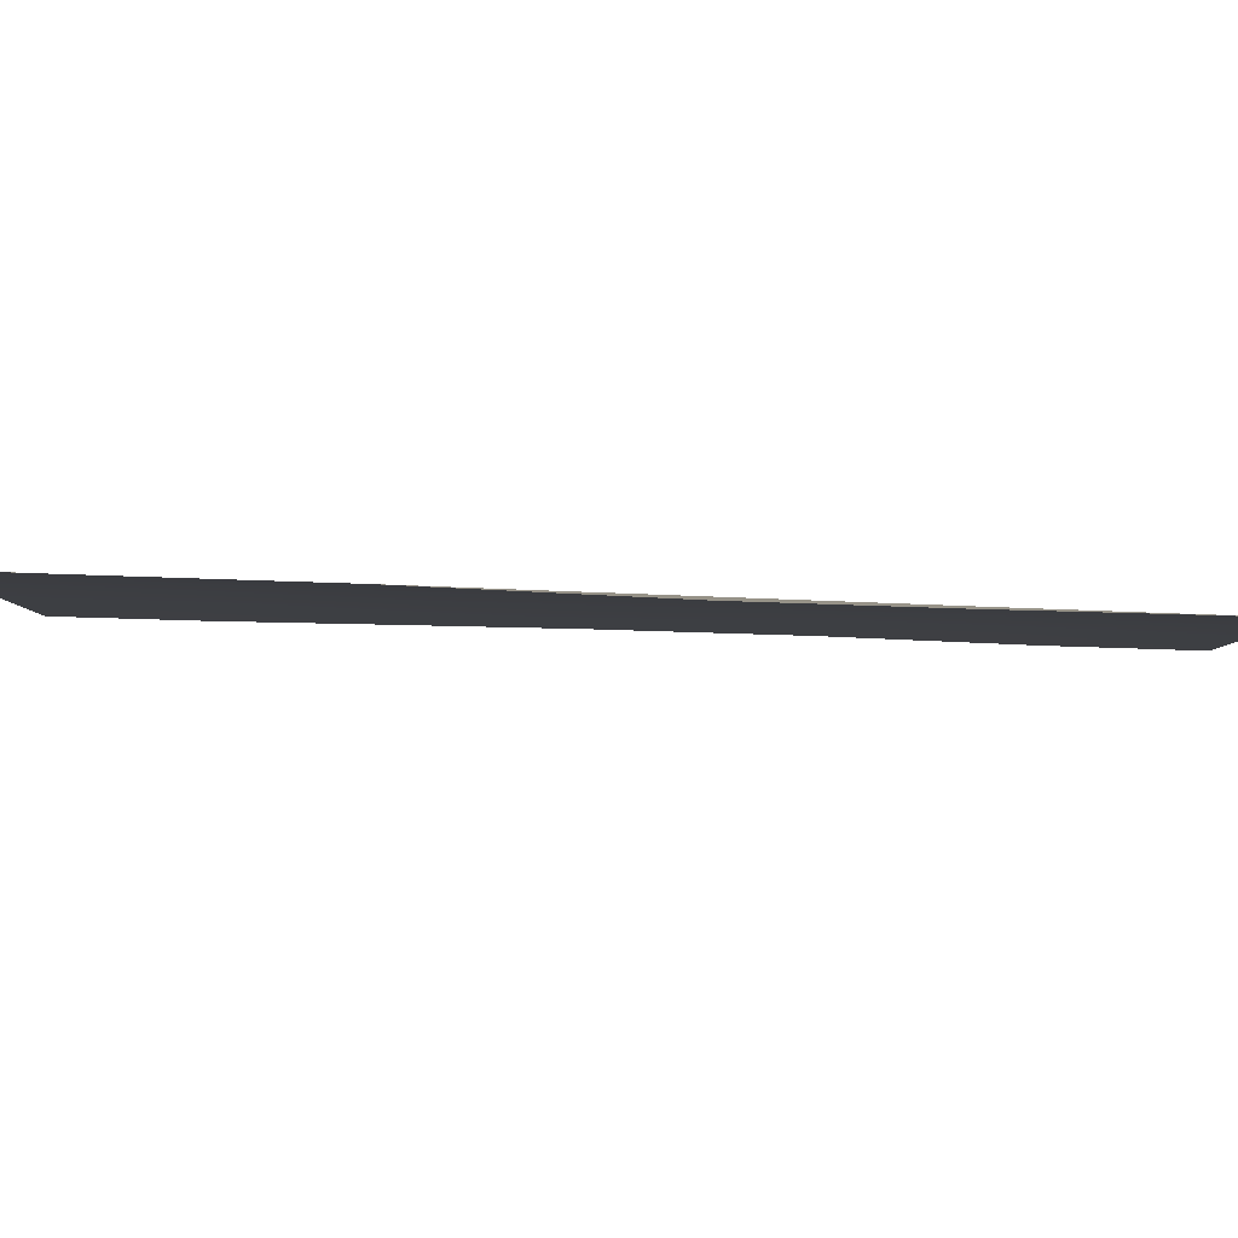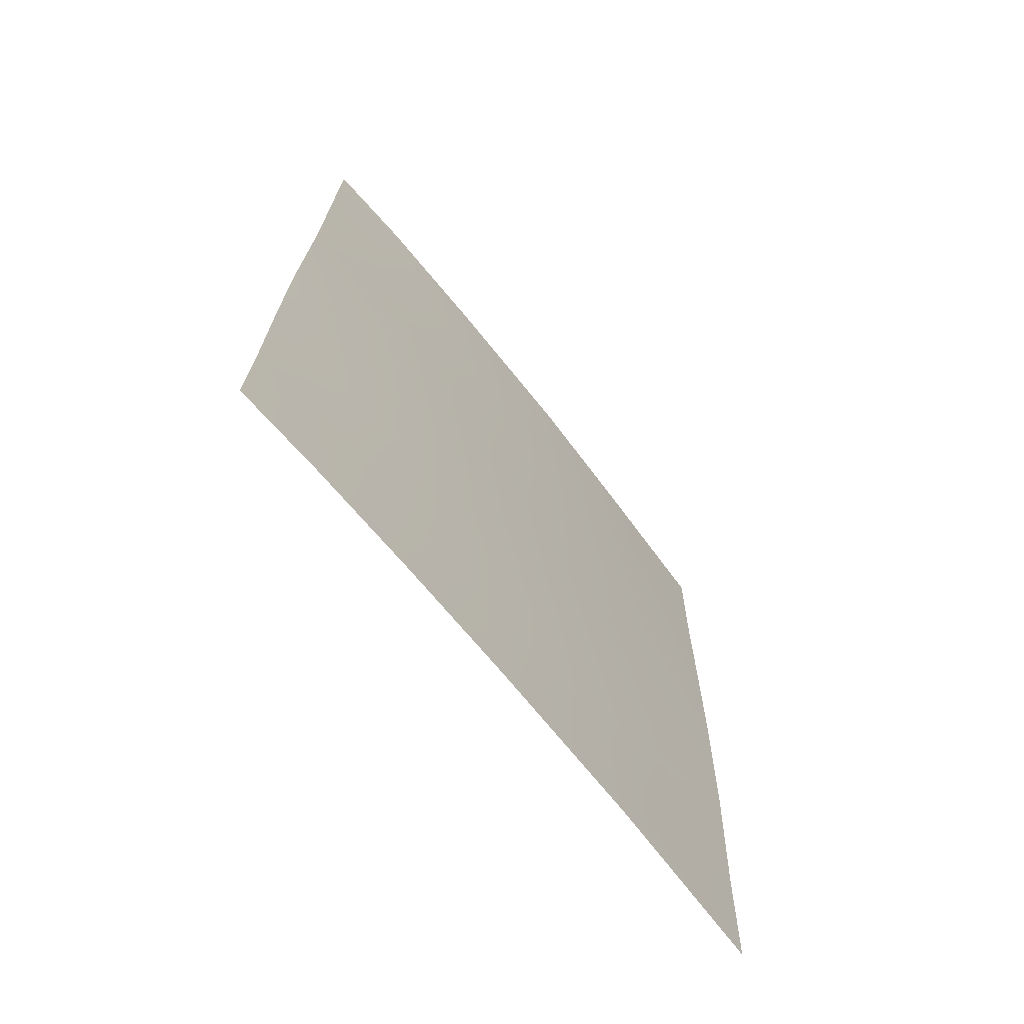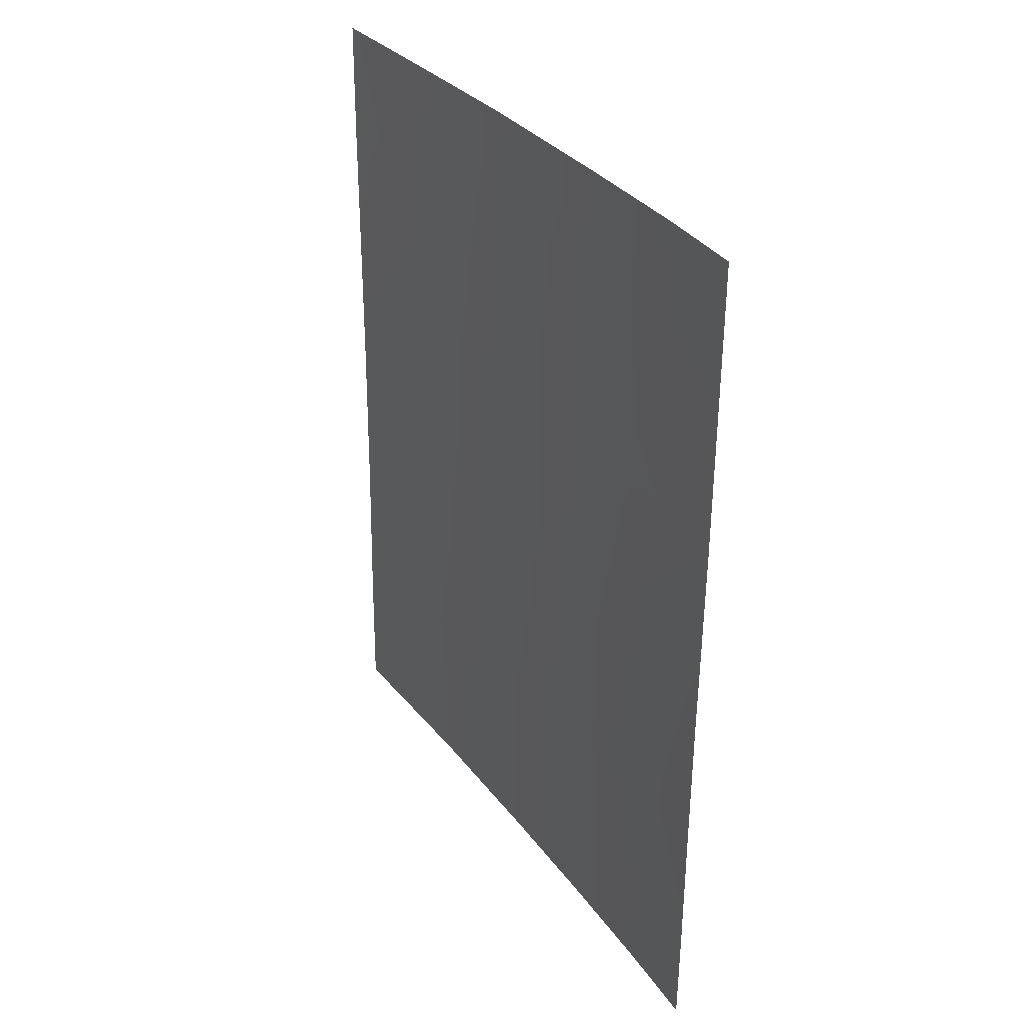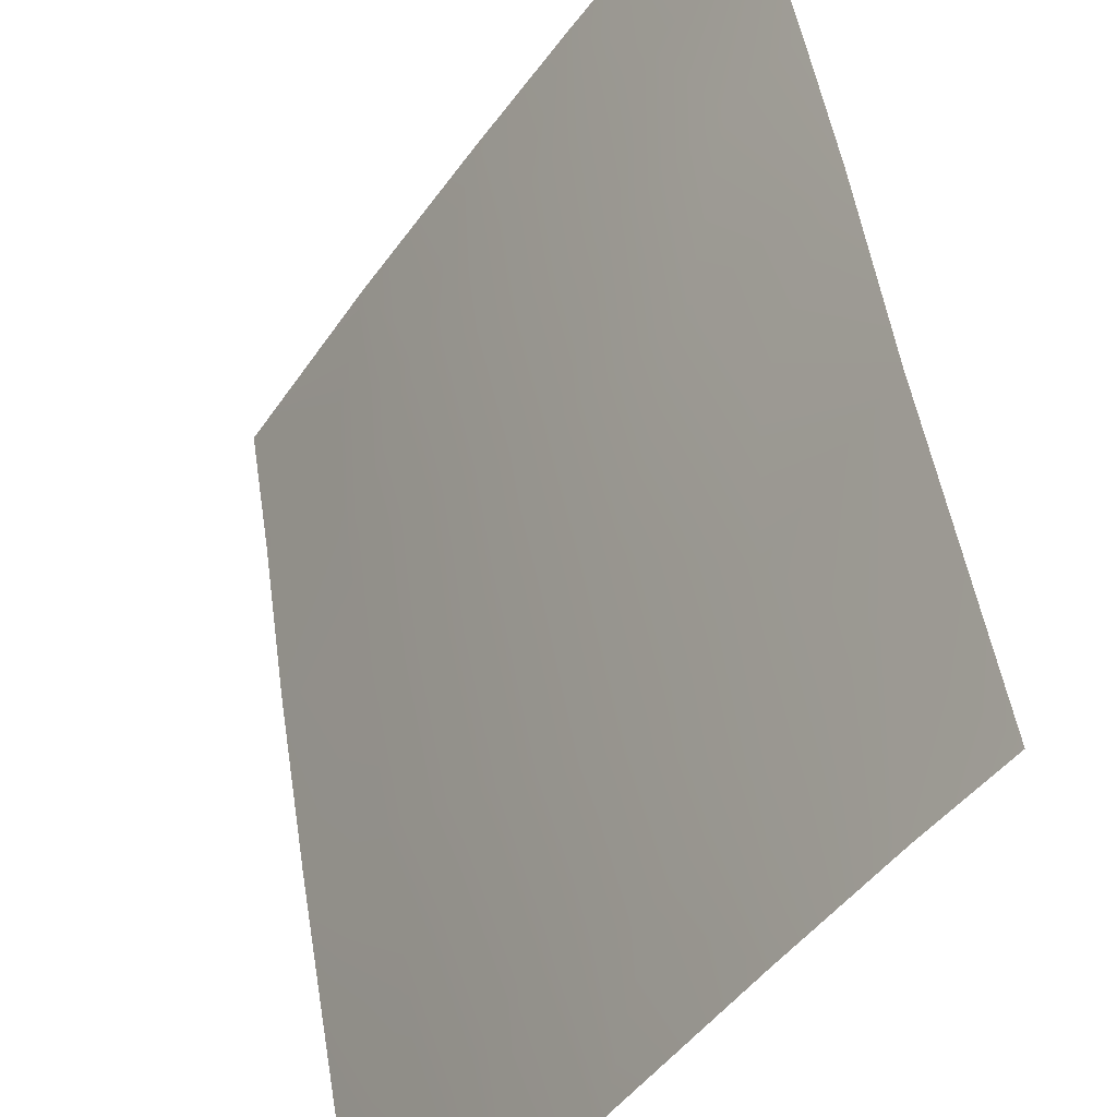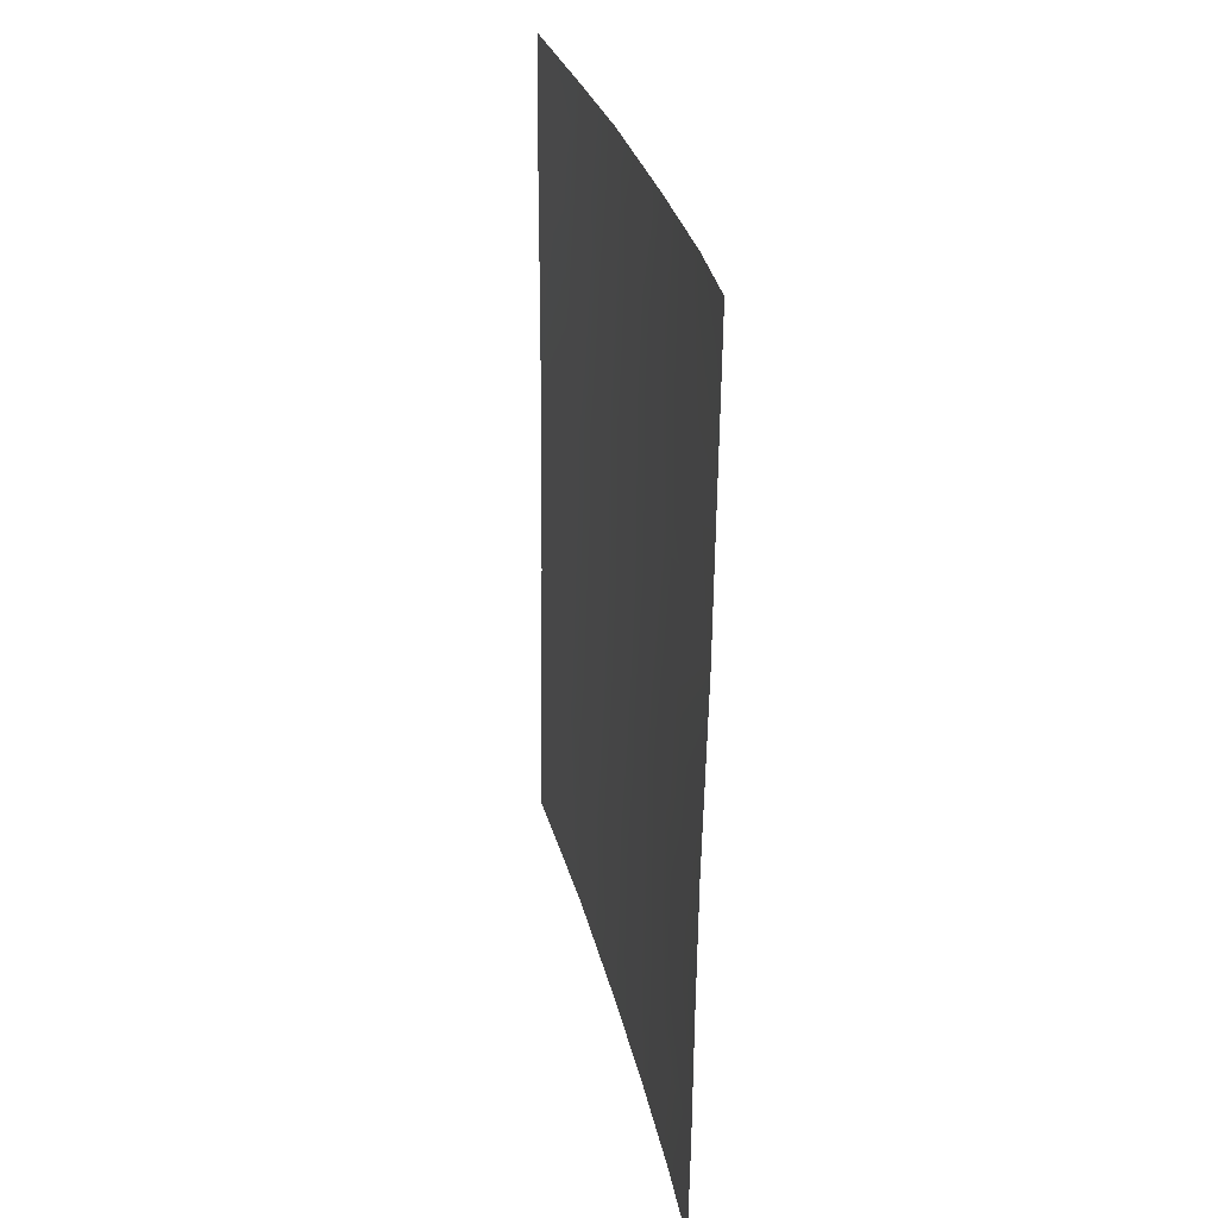
<metadata>
{"format":"obj","ext":"obj","renderer":"f3d","projection":"perspective","resolution":1024,"background":"white","views":[{"elev":53.5,"azim":-88.7,"up":"+Z"},{"elev":-69.1,"azim":4.0,"up":"+Y"},{"elev":32.2,"azim":-65.1,"up":"+Y"},{"elev":48.5,"azim":170.4,"up":"+Z"},{"elev":28.8,"azim":-46.6,"up":"+Y"}]}
</metadata>
<code>
v 63.27 -38 30.72
v 63.1 -50 30.72
v 60.45 -47.27 34.83
v 62.4 -41.07 32.06
v 60.32 -50 34.91
v 58.29 -46.74 37.83
v 58.6 -38 37.69
v 61.03 -38 34.22
v 63.25 -39.7 30.72
v 61.67 -50 32.93
v 59.66 -38 36.2
v 57.58 -48.51 38.72
v 57.55 -50 38.72
v 57.77 -40.21 38.72
v 57.81 -38 38.72
v 59.01 -44.97 36.93
v 62.27 -46.95 32.1
v 63.13 -48.23 30.72
v 62.17 -48.68 32.2
v 59.35 -39.74 36.59
v 62.5 -39.36 31.93
v 62.06 -38 32.63
v 60.23 -45.34 35.2
v 57.64 -44.77 38.72
v 61.3 -44.12 33.68
v 60.27 -41.12 35.25
v 58.32 -50 37.7
v 61.33 -46.09 33.58
v 63.23 -43.59 30.72
v 62.3 -44.99 32.12
v 63.24 -41.67 30.72
v 58.66 -43.32 37.45
v 58.35 -39.99 37.93
v 57.6 -46.71 38.72
v 63.2 -45.97 30.72
v 61.35 -42.15 33.62
v 59.37 -46.89 36.38
v 60.37 -39.42 35.15
v 59.28 -50 36.38
v 60 -43.22 35.58
v 57.73 -42.17 38.72
v 58.71 -48.5 37.23
v 61.23 -48.2 33.65
v 59.01 -41.65 36.99
v 61.44 -39.97 33.56
v 62.35 -43 32.08
v 60.02 -48.64 35.39
f 9 21 1
f 29 30 46
f 21 4 45
f 17 30 35
f 46 36 4
f 17 19 43
f 40 23 16
f 26 38 45
f 18 2 19
f 11 20 7
f 20 11 38
f 1 21 22
f 24 41 32
f 20 38 26
f 10 5 43
f 12 27 13
f 3 23 28
f 10 43 19
f 29 35 30
f 25 36 46
f 17 28 30
f 9 31 4
f 31 29 46
f 21 9 4
f 23 25 28
f 33 20 44
f 12 34 6
f 34 24 6
f 36 25 40
f 25 23 40
f 18 17 35
f 25 46 30
f 25 30 28
f 31 46 4
f 39 47 5
f 17 43 28
f 40 44 26
f 41 14 33
f 44 20 26
f 40 26 36
f 17 18 19
f 37 23 3
f 16 23 37
f 36 45 4
f 19 2 10
f 5 47 43
f 47 37 3
f 37 42 6
f 3 28 43
f 27 42 39
f 37 47 42
f 47 39 42
f 40 32 44
f 16 6 24
f 8 38 11
f 12 42 27
f 7 20 33
f 42 12 6
f 24 32 16
f 41 44 32
f 33 14 15
f 45 38 8
f 22 21 45
f 44 41 33
f 16 32 40
f 33 15 7
f 22 45 8
f 26 45 36
f 37 6 16
f 47 3 43

</code>
